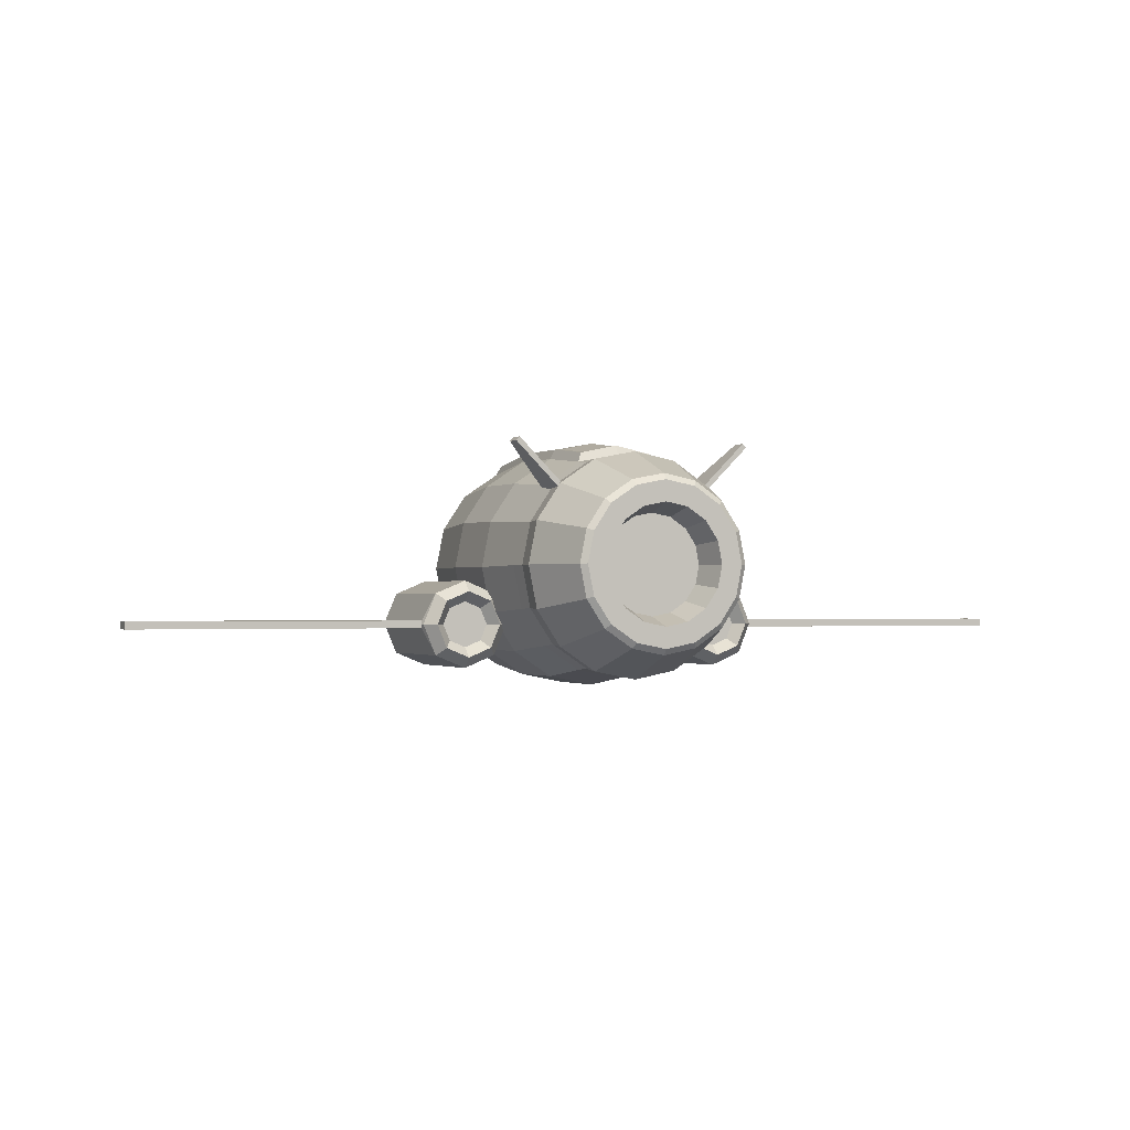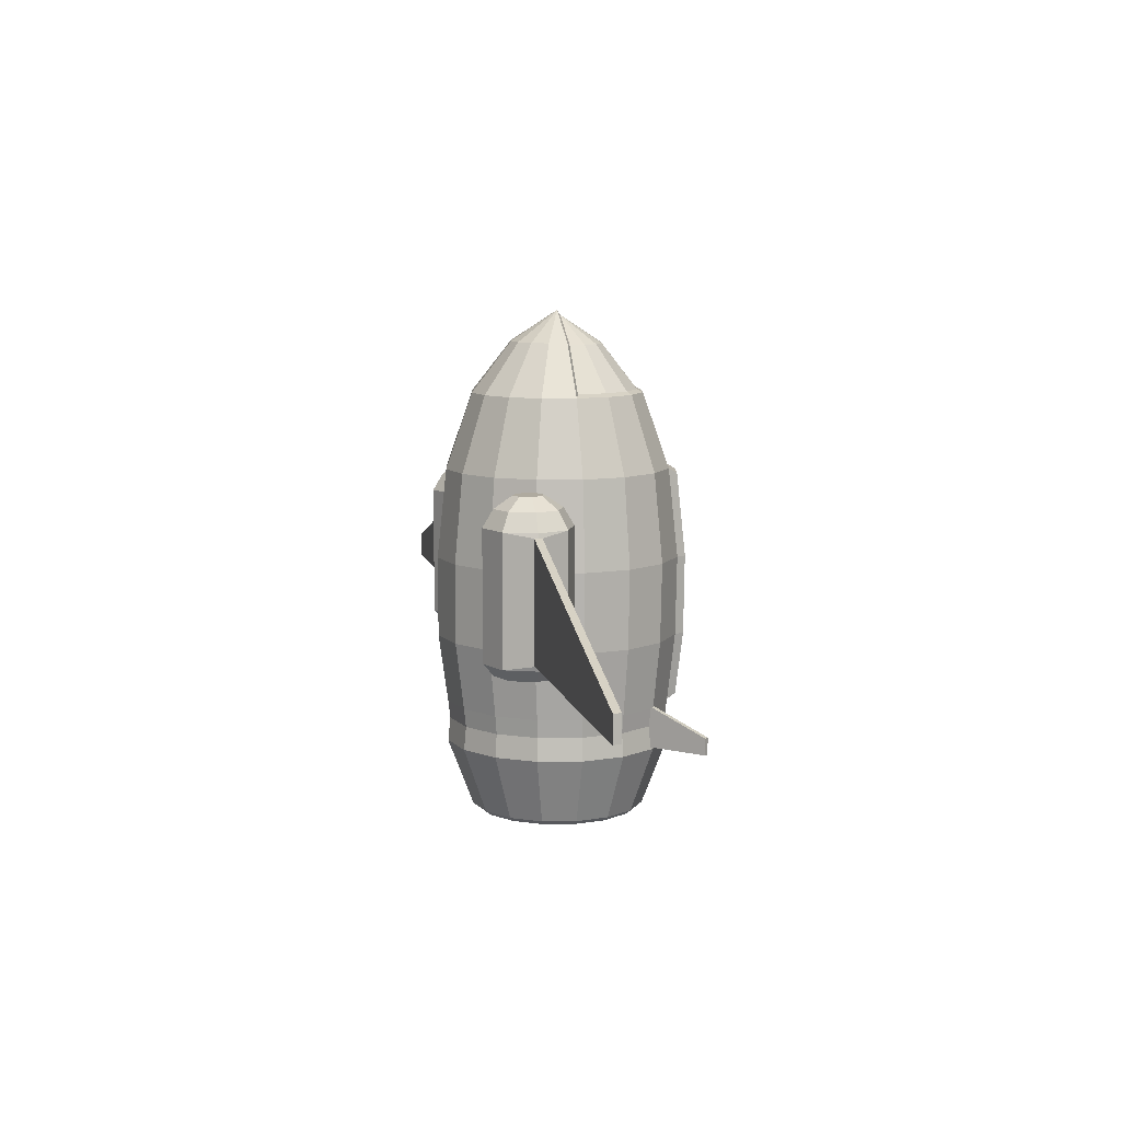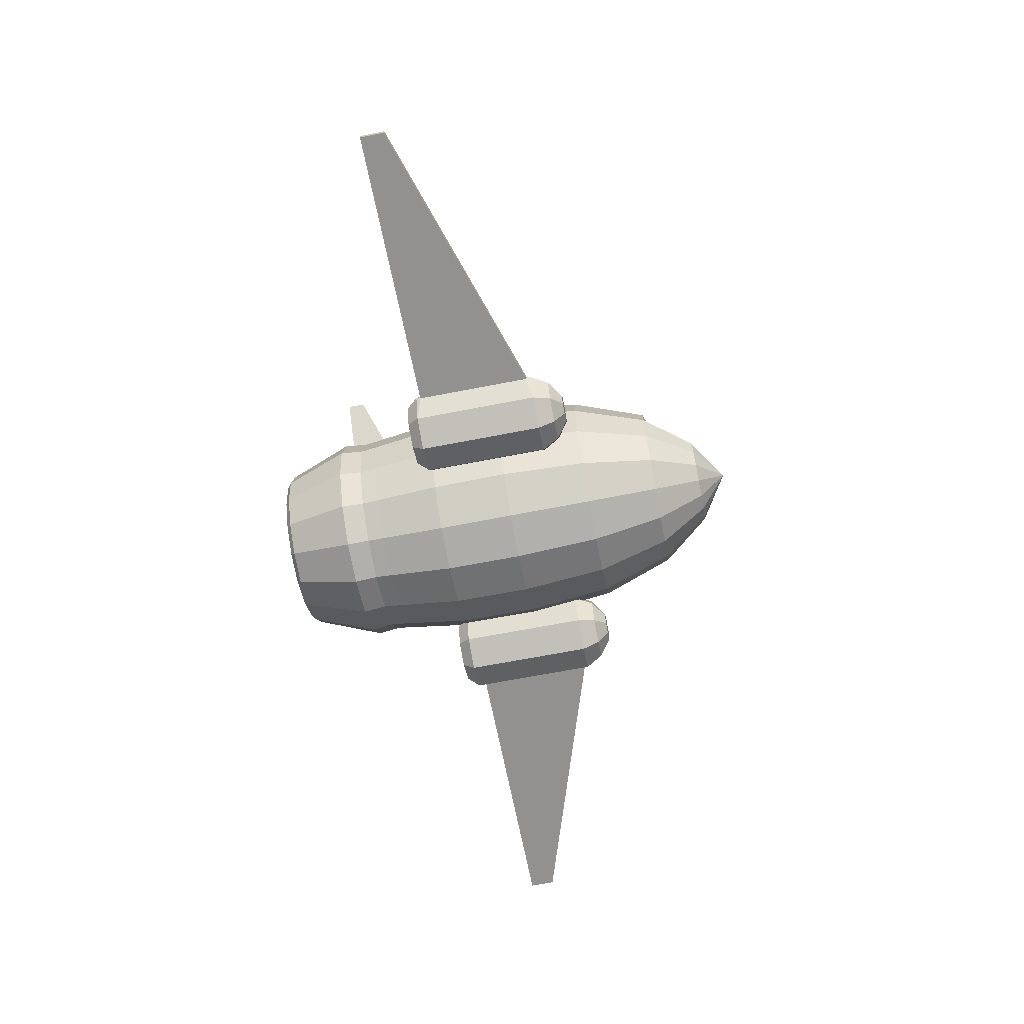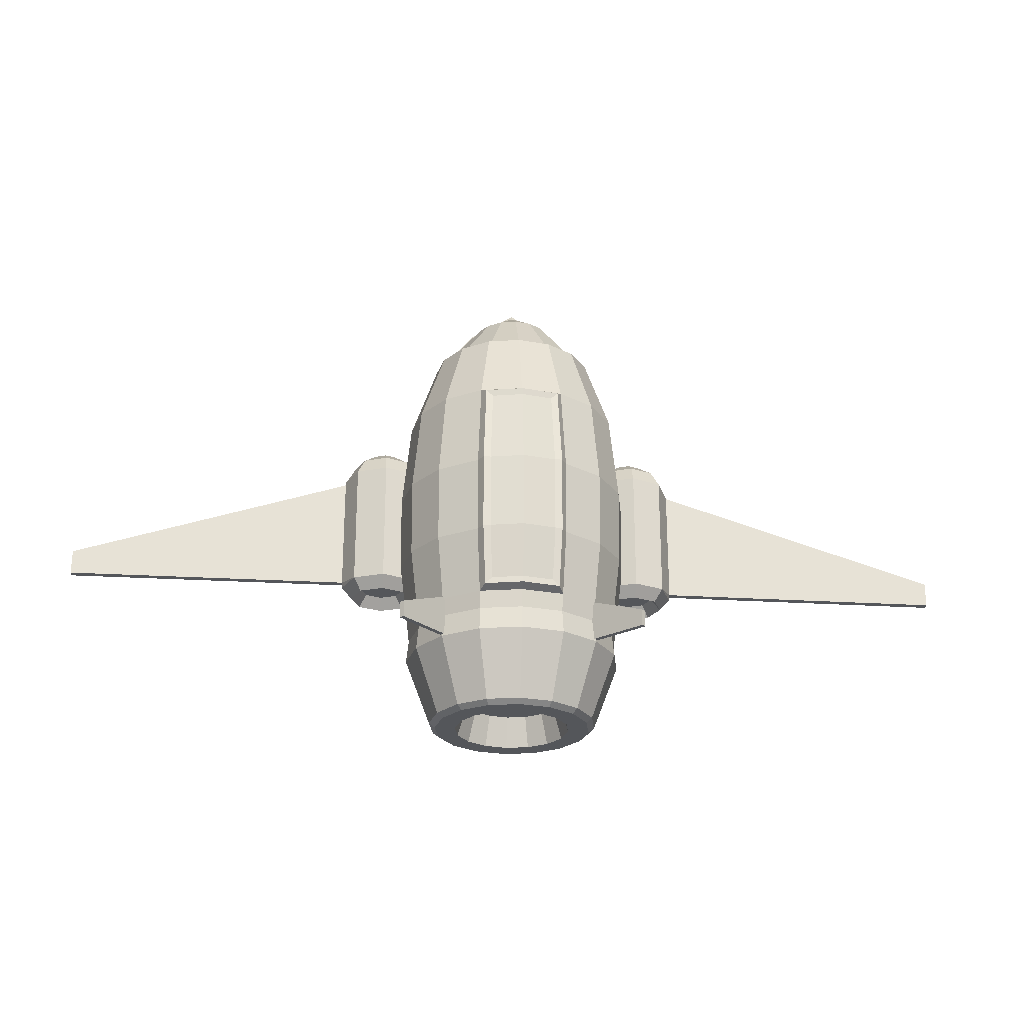
<metadata>
{"format":"obj","ext":"obj","renderer":"f3d","projection":"perspective","resolution":1024,"background":"white","views":[{"elev":-1.1,"azim":157.4,"up":"+Y"},{"elev":9.4,"azim":77.3,"up":"+Z"},{"elev":-66.1,"azim":-78.9,"up":"+Y"},{"elev":-25.2,"azim":174.4,"up":"+Z"}]}
</metadata>
<code>
o Low_Poly_Spaceship_002_Circle
v 1.126 1.175 -1.304
v 1.065 1.236 -1.304
v 1.126 1.175 -2.094
v 1.065 1.236 -2.094
v 2.051 2.099 -1.814
v 1.99 2.16 -1.814
v 2.051 2.099 -2.094
v 1.99 2.16 -2.094
v 2.292 -1.564 -0.3687
v 1.779 -1.351 -0.3687
v 1.567 -0.8392 -0.3687
v 1.779 -0.3269 -0.3687
v 2.292 -0.1147 -0.3687
v 2.804 -0.3269 -0.3687
v 3.016 -0.8392 -0.3687
v 2.804 -1.351 -0.3687
v 1.779 -1.351 1.755
v 2.292 -1.564 1.755
v 1.567 -0.8392 1.755
v 1.779 -0.3269 1.755
v 2.292 -0.1147 1.755
v 2.804 -0.3269 1.755
v 3.016 -0.8392 1.755
v 2.804 -1.351 1.755
v 2.116 -1.014 2.246
v 2.292 -1.087 2.246
v 2.044 -0.8392 2.246
v 2.116 -0.664 2.246
v 2.292 -0.5914 2.246
v 2.467 -0.664 2.246
v 2.539 -0.8392 2.246
v 2.467 -1.014 2.246
v 1.742 -0.8392 2.046
v 1.903 -0.4504 2.046
v 2.292 -1.389 2.046
v 1.903 -1.228 2.046
v 2.68 -1.228 2.046
v 2.68 -0.4504 2.046
v 2.841 -0.8392 2.046
v 2.292 -0.2893 2.046
v 1.905 -1.226 -0.5698
v 2.292 -1.386 -0.5698
v 1.744 -0.8392 -0.5698
v 1.905 -0.4523 -0.5698
v 2.292 -0.2921 -0.5698
v 2.678 -0.4523 -0.5698
v 2.839 -0.8392 -0.5698
v 2.678 -1.226 -0.5698
v 2.023 -1.108 -0.375
v 2.292 -1.219 -0.375
v 1.911 -0.8392 -0.375
v 2.023 -0.5703 -0.375
v 2.292 -0.4589 -0.375
v 2.56 -0.5703 -0.375
v 2.672 -0.8392 -0.375
v 2.56 -1.108 -0.375
v 3.017 -0.8392 -0.2911
v 3.017 -0.7767 -0.2911
v 3.017 -0.9017 -0.2911
v 3.017 -0.8392 1.678
v 3.017 -0.7767 1.678
v 3.017 -0.9017 1.678
v 7.879 -0.8392 -0.2969
v 7.879 -0.7767 -0.2969
v 7.879 -0.9017 -0.2969
v 7.879 -0.8392 0.1237
v 7.879 -0.7767 0.1237
v 7.879 -0.9017 0.1237
v -1.31 1.434 -2.13
v -1.848 0.1241 -1.45
v -2 0.1241 0.943
v -1.848 0.1241 2.398
v -0.7654 0.1241 4.454
v -0.7089 1.836 -2.13
v -1.707 -0.583 -1.45
v -1.848 -0.6413 0.943
v -1.707 -0.583 2.398
v -1.307 -0.4171 3.631
v -0.7071 -0.1688 4.454
v -1.414 -1.29 0.943
v -1.307 -1.182 2.398
v 0.7089 1.836 -2.13
v 1.31 1.434 -2.13
v 0.3762 1.032 -3.31
v 0.7071 1.831 -1.45
v 0.7654 1.972 0.943
v 0.7071 1.831 2.398
v 0.5412 1.431 3.631
v 0.5571 2.12 0.943
v -0.3762 1.032 -3.31
v -1.712 -0.5848 -2.13
v -0.7071 1.831 -1.45
v -0.7654 1.972 0.943
v -0.7071 1.831 2.398
v -0.5412 1.431 3.631
v -0.6951 0.8192 -3.31
v -1.853 0.1241 -2.13
v -1.307 1.431 -1.45
v -1.414 1.538 0.943
v -1.307 1.431 2.398
v -1 1.124 3.631
v -0.9082 0.5003 -3.31
v -1.712 0.833 -2.13
v -1.707 0.8312 -1.45
v -1.848 0.8895 0.943
v -1.707 0.8312 2.398
v -1.307 0.6653 3.631
v -1.264 0.1782 3.68
v 0.4839 1.346 3.68
v 0.2619 0.8105 4.416
v -0.4839 1.346 3.68
v -0.2619 0.8105 4.416
v -0.8941 1.072 3.68
v -0.4839 0.6621 4.416
v -1.168 0.6621 3.68
v -0.6322 0.4401 4.416
v -1.434 0.1241 -3.233
v -1.333 0.1241 -3.31
v -1.232 -0.3861 -3.31
v -1.325 -0.4248 -3.233
v -0.9428 -0.8187 -3.31
v -1.014 -0.89 -3.233
v 0.5102 1.356 -3.31
v 0.5489 1.449 -3.233
v -0.5102 1.356 -3.31
v -0.5489 1.449 -3.233
v -0.9428 1.067 -3.31
v -1.014 1.138 -3.233
v -1.232 0.6343 -3.31
v -1.325 0.6729 -3.233
v -1.674 0.8175 -1.749
v -1.812 0.1241 -1.749
v -1.674 -0.5693 -1.749
v 0.6934 1.798 -1.749
v -0.6934 1.798 -1.749
v -1.281 1.405 -1.749
v -0.3165 0.8882 -2.799
v -1.985 0.1115 -0.3496
v -1.834 -0.6483 -0.3496
v 0.7598 1.946 -0.3496
v 0.553 2.114 -0.3496
v -0.7598 1.946 -0.3496
v -1.404 1.515 -0.3496
v -1.834 0.8713 -0.3496
v 0.6761 2.108 -0.3496
v 0.681 2.127 0.943
v 0.6292 1.992 2.313
v 0.6292 1.992 -1.375
v -0.6761 2.108 -0.3496
v -0.681 2.127 0.943
v -0.6292 1.992 2.313
v -0.6292 1.992 -1.375
v 0.5147 2.009 2.199
v 0.5147 2.009 -1.271
v -0.553 2.114 -0.3496
v -0.5571 2.12 0.943
v -0.5147 2.009 2.199
v -0.5147 2.009 -1.271
v -1.126 1.175 -1.304
v -1.065 1.236 -1.304
v -1.126 1.175 -2.094
v -1.065 1.236 -2.094
v -2.051 2.099 -1.814
v -1.99 2.16 -1.814
v -2.051 2.099 -2.094
v -1.99 2.16 -2.094
v -2.292 -1.564 -0.3687
v -1.779 -1.351 -0.3687
v -1.567 -0.8392 -0.3687
v -1.779 -0.3269 -0.3687
v -2.292 -0.1147 -0.3687
v -2.804 -0.3269 -0.3687
v -3.016 -0.8392 -0.3687
v -2.804 -1.351 -0.3687
v -1.779 -1.351 1.755
v -2.292 -1.564 1.755
v -1.567 -0.8392 1.755
v -1.779 -0.3269 1.755
v -2.292 -0.1147 1.755
v -2.804 -0.3269 1.755
v -3.016 -0.8392 1.755
v -2.804 -1.351 1.755
v -2.116 -1.014 2.246
v -2.292 -1.087 2.246
v -2.044 -0.8392 2.246
v -2.116 -0.664 2.246
v -2.292 -0.5914 2.246
v -2.467 -0.664 2.246
v -2.539 -0.8392 2.246
v -2.467 -1.014 2.246
v -1.742 -0.8392 2.046
v -1.903 -0.4504 2.046
v -2.292 -1.389 2.046
v -1.903 -1.228 2.046
v -2.68 -1.228 2.046
v -2.68 -0.4504 2.046
v -2.841 -0.8392 2.046
v -2.292 -0.2893 2.046
v -1.905 -1.226 -0.5698
v -2.292 -1.386 -0.5698
v -1.744 -0.8392 -0.5698
v -1.905 -0.4523 -0.5698
v -2.292 -0.2921 -0.5698
v -2.678 -0.4523 -0.5698
v -2.839 -0.8392 -0.5698
v -2.678 -1.226 -0.5698
v -2.023 -1.108 -0.375
v -2.292 -1.219 -0.375
v -1.911 -0.8392 -0.375
v -2.023 -0.5703 -0.375
v -2.292 -0.4589 -0.375
v -2.56 -0.5703 -0.375
v -2.672 -0.8392 -0.375
v -2.56 -1.108 -0.375
v -3.017 -0.8392 -0.2911
v -3.017 -0.7767 -0.2911
v -3.017 -0.9017 -0.2911
v -3.017 -0.8392 1.678
v -3.017 -0.7767 1.678
v -3.017 -0.9017 1.678
v -7.879 -0.8392 -0.2969
v -7.879 -0.7767 -0.2969
v -7.879 -0.9017 -0.2969
v -7.879 -0.8392 0.1237
v -7.879 -0.7767 0.1237
v -7.879 -0.9017 0.1237
v 0.9831 0.1241 -3.31
v 1.848 0.1241 -1.45
v 2 0.1241 0.943
v 1.848 0.1241 2.398
v 1.414 0.1241 3.631
v 0.7654 0.1241 4.454
v 0.9082 -0.2521 -3.31
v 1.707 -0.583 -1.45
v 1.848 -0.6413 0.943
v 1.707 -0.583 2.398
v 1.307 -0.4171 3.631
v 0.7071 -0.1688 4.454
v 0.6951 -0.571 -3.31
v 0 1.977 -2.13
v 1.307 -1.182 -1.45
v 1.414 -1.29 0.943
v 1.307 -1.182 2.398
v 1 -0.8759 3.631
v 0.5412 -0.4171 4.454
v 0 0.1241 4.95
v 0.3762 -0.7841 -3.31
v 0.7071 -1.583 -1.45
v 0.7654 -1.724 0.943
v 0.7071 -1.583 2.398
v 0.5412 -1.182 3.631
v 0.2929 -0.583 4.454
v 0 -0.859 -3.31
v 0 -1.724 -1.45
v 0 -1.876 0.943
v 0 -1.724 2.398
v 0 -1.29 3.631
v 0 -0.6413 4.454
v -0.3762 -0.7841 -3.31
v -0.7071 -1.583 -1.45
v -0.7654 -1.724 0.943
v -0.7071 -1.583 2.398
v -0.5412 -1.182 3.631
v -0.2929 -0.583 4.454
v -0.6951 -0.571 -3.31
v -1.307 -1.182 -1.45
v -1 -0.8759 3.631
v -0.5412 -0.4171 4.454
v -0.9082 -0.2521 -3.31
v -0.9831 0.1241 -3.31
v -1.31 -1.186 -2.13
v -1.414 0.1241 3.631
v -0.7089 -1.587 -2.13
v 0 -1.728 -2.13
v 0.7089 -1.587 -2.13
v 0 1.107 -3.31
v 1.31 -1.186 -2.13
v 0 1.972 -1.45
v 0 1.972 2.398
v 0 1.538 3.631
v 1.712 -0.5848 -2.13
v 0.6951 0.8192 -3.31
v 1.853 0.1241 -2.13
v 1.307 1.431 -1.45
v 1.414 1.538 0.943
v 1.307 1.431 2.398
v 1 1.124 3.631
v 0.9082 0.5003 -3.31
v 1.712 0.833 -2.13
v 1.707 0.8312 -1.45
v 1.848 0.8895 0.943
v 1.707 0.8312 2.398
v 1.307 0.6653 3.631
v 1.264 0.1782 3.68
v 0.6843 0.1782 4.416
v -0.6843 0.1782 4.416
v 0 1.443 3.68
v 0 0.8625 4.416
v 0.8941 1.072 3.68
v 0.4839 0.6621 4.416
v 1.168 0.6621 3.68
v 0.6322 0.4401 4.416
v 0 0.1782 4.869
v 1.434 0.1241 -3.233
v 1.333 0.1241 -3.31
v 1.232 -0.3861 -3.31
v 1.325 -0.4248 -3.233
v 0.9428 -0.8187 -3.31
v 1.014 -0.89 -3.233
v 0.5102 -1.108 -3.31
v 0.5489 -1.201 -3.233
v 0 -1.209 -3.31
v 0 -1.31 -3.233
v -0.5102 -1.108 -3.31
v -0.5489 -1.201 -3.233
v 0 1.457 -3.31
v 0 1.558 -3.233
v 0.9428 1.067 -3.31
v 1.014 1.138 -3.233
v 1.232 0.6343 -3.31
v 1.325 0.6729 -3.233
v 1.674 0.8175 -1.749
v 1.812 0.1241 -1.749
v 1.674 -0.5693 -1.749
v 1.281 -1.157 -1.749
v 0.6934 -1.55 -1.749
v 0 -1.688 -1.749
v -0.6934 -1.55 -1.749
v -1.281 -1.157 -1.749
v 0 1.936 -1.749
v 1.281 1.405 -1.749
v 0.8271 0.1241 -2.799
v 0.7641 -0.1924 -2.799
v 0.5848 -0.4607 -2.799
v 0.3165 -0.64 -2.799
v 0 -0.703 -2.799
v -0.3165 -0.64 -2.799
v 0 0.1241 -2.799
v -0.5848 -0.4607 -2.799
v -0.7641 -0.1924 -2.799
v -0.8271 0.1241 -2.799
v -0.7641 0.4406 -2.799
v -0.5848 0.7089 -2.799
v 0 0.9512 -2.799
v 0.3165 0.8882 -2.799
v 0.5848 0.7089 -2.799
v 0.7641 0.4406 -2.799
v 1.985 0.1115 -0.3496
v 1.834 -0.6483 -0.3496
v 1.404 -1.292 -0.3496
v 0.7598 -1.723 -0.3496
v 0 -1.874 -0.3496
v -0.7598 -1.723 -0.3496
v -1.404 -1.292 -0.3496
v 1.404 1.515 -0.3496
v 1.834 0.8713 -0.3496
v 0 2.127 2.313
v 0 2.127 -1.375
v 0 2.232 -0.3496
v 0 2.239 0.943
v 0 2.12 2.199
v 0 2.12 -1.271
f 34 33 27 28
f 25 26 32 31 30 29 28 27
f 36 35 26 25
f 35 37 32 26
f 39 38 30 31
f 40 34 28 29
f 33 36 25 27
f 37 39 31 32
f 38 40 29 30
f 246 73 79
f 246 79 268
f 287 286 87 88
f 355 284 85 140
f 286 285 86 87
f 94 279 357 151
f 88 87 279 280
f 87 86 146 147
f 92 142 149 152
f 280 279 94 95
f 85 278 358 148
f 95 94 100 101
f 142 92 98 143
f 94 93 99 100
f 143 98 104 144
f 100 99 105 106
f 73 246 303 296
f 101 100 106 107
f 106 105 71 72
f 107 106 72 272
f 144 104 70 138
f 104 131 132 70
f 284 331 134 85
f 85 134 330 278
f 278 330 135 92
f 92 135 136 98
f 98 136 131 104
f 105 144 138 71
f 99 143 144 105
f 93 142 143 99
f 86 140 145 146
f 278 92 152 358
f 285 355 140 86
f 145 148 154 141
f 150 151 157 156
f 147 146 89 153
f 358 152 158 362
f 357 147 153 361
f 152 149 155 158
f 279 87 147 357
f 142 93 150 149
f 140 85 148 145
f 93 94 151 150
f 151 357 361 157
f 148 358 362 154
f 146 145 141 89
f 149 150 156 155
f 192 186 185 191
f 183 185 186 187 188 189 190 184
f 194 183 184 193
f 193 184 190 195
f 197 189 188 196
f 198 187 186 192
f 191 185 183 194
f 195 190 189 197
f 196 188 187 198
f 246 238 232
f 246 245 238
f 246 252 245
f 246 258 252
f 246 264 258
f 246 268 264
f 355 356 290 284
f 286 292 291 285
f 232 295 303 246
f 287 293 292 286
f 292 230 229 291
f 293 231 230 292
f 356 348 228 290
f 290 228 323 322
f 284 290 322 331
f 291 229 348 356
f 285 291 356 355
f 300 299 109 110
f 303 300 110
f 110 109 297 298
f 303 110 298
f 303 298 112
f 298 297 111 112
f 303 112 114
f 112 111 113 114
f 114 113 115 116
f 303 114 116
f 116 115 108 296
f 303 116 296
f 300 302 301 299
f 303 302 300
f 302 295 294 301
f 303 295 302
f 15 16 48 47
f 24 16 59 62
f 14 13 21 22
f 10 9 18 17
f 9 16 24 18
f 14 22 61 58
f 13 12 20 21
f 11 10 17 19
f 22 21 40 38
f 24 23 39 37
f 19 17 36 33
f 21 20 34 40
f 23 22 38 39
f 18 24 37 35
f 17 18 35 36
f 20 19 33 34
f 48 42 50 56
f 13 14 46 45
f 11 12 44 43
f 9 10 41 42
f 16 9 42 48
f 14 15 47 46
f 12 13 45 44
f 10 11 43 41
f 46 47 55 54
f 44 45 53 52
f 41 43 51 49
f 47 48 56 55
f 45 46 54 53
f 43 44 52 51
f 42 41 49 50
f 16 15 57 59
f 22 23 60 61
f 15 14 58 57
f 23 24 62 60
f 103 130 117 97
f 73 272 78 79
f 129 102 270 118
f 90 276 344 137
f 121 265 259 314
f 91 120 122 271
f 79 78 267 268
f 271 122 315 273
f 96 90 137 343
f 276 84 345 344
f 270 102 342 341
f 289 321 319 83
f 318 282 84 123
f 83 319 124 82
f 123 84 276 316
f 272 73 296 108
f 88 280 297 109
f 316 276 90 125
f 102 96 343 342
f 287 88 109 299
f 82 124 317 240
f 125 90 96 127
f 101 107 115 113
f 240 317 126 74
f 95 101 113 111
f 74 126 128 69
f 127 96 102 129
f 84 282 346 345
f 69 128 130 103
f 132 97 91 133
f 107 272 108 115
f 97 117 120 91
f 280 95 111 297
f 119 269 265 121
f 120 117 118 119
f 119 121 122 120
f 315 122 121 314
f 124 319 318 123
f 123 316 317 124
f 316 125 126 317
f 128 126 125 127
f 130 128 127 129
f 129 118 117 130
f 118 270 269 119
f 136 69 103 131
f 135 74 69 136
f 330 240 74 135
f 134 82 240 330
f 331 83 82 134
f 322 289 83 331
f 133 91 271 329
f 131 103 97 132
f 173 205 206 174
f 182 220 217 174
f 172 180 179 171
f 168 175 176 167
f 167 176 182 174
f 172 216 219 180
f 171 179 178 170
f 169 177 175 168
f 180 196 198 179
f 182 195 197 181
f 177 191 194 175
f 179 198 192 178
f 181 197 196 180
f 176 193 195 182
f 175 194 193 176
f 178 192 191 177
f 206 214 208 200
f 171 203 204 172
f 169 201 202 170
f 167 200 199 168
f 174 206 200 167
f 172 204 205 173
f 170 202 203 171
f 168 199 201 169
f 204 212 213 205
f 202 210 211 203
f 199 207 209 201
f 205 213 214 206
f 203 211 212 204
f 201 209 210 202
f 200 208 207 199
f 174 217 215 173
f 180 219 218 181
f 173 215 216 172
f 181 218 220 182
f 289 283 304 321
f 232 238 237 231
f 320 305 227 288
f 308 310 247 239
f 281 277 309 307
f 238 245 244 237
f 277 275 311 309
f 245 252 251 244
f 310 312 253 247
f 269 340 339 265
f 275 274 313 311
f 252 258 257 251
f 312 314 259 253
f 258 264 263 257
f 247 335 334 239
f 274 273 315 313
f 239 334 333 233
f 264 268 267 263
f 265 339 337 259
f 227 332 347 288
f 233 333 332 227
f 259 337 336 253
f 231 294 295 232
f 288 347 346 282
f 287 299 301 293
f 318 320 288 282
f 323 324 281 283
f 253 336 335 247
f 293 301 294 231
f 283 281 307 304
f 270 341 340 269
f 306 308 239 233
f 307 306 305 304
f 306 307 309 308
f 311 310 308 309
f 313 312 310 311
f 312 313 315 314
f 321 320 318 319
f 320 321 304 305
f 305 306 233 227
f 328 329 271 273
f 327 328 273 274
f 326 327 274 275
f 325 326 275 277
f 324 325 277 281
f 322 323 283 289
f 4 8 7 3
f 8 6 5 7
f 6 2 1 5
f 1 3 7 5
f 6 8 4 2
f 61 60 66 67
f 58 61 67 64
f 65 63 66 68
f 63 64 67 66
f 57 58 64 63
f 62 59 65 68
f 60 62 68 66
f 59 57 63 65
f 72 71 76 77
f 272 72 77 78
f 138 70 75 139
f 77 76 80 81
f 78 77 81 267
f 139 75 266 354
f 267 81 262 263
f 81 80 261 262
f 75 133 329 266
f 70 132 133 75
f 80 354 353 261
f 76 139 354 80
f 71 138 139 76
f 153 89 360 361
f 141 154 362 359
f 361 360 156 157
f 359 362 158 155
f 360 359 155 156
f 89 141 359 360
f 162 161 165 166
f 166 165 163 164
f 164 163 159 160
f 159 163 165 161
f 164 160 162 166
f 219 225 224 218
f 216 222 225 219
f 223 226 224 221
f 221 224 225 222
f 215 221 222 216
f 220 226 223 217
f 218 224 226 220
f 217 223 221 215
f 230 236 235 229
f 231 237 236 230
f 348 349 234 228
f 236 243 242 235
f 237 244 243 236
f 349 350 241 234
f 244 251 250 243
f 350 351 248 241
f 243 250 249 242
f 351 352 254 248
f 250 256 255 249
f 251 257 256 250
f 256 262 261 255
f 257 263 262 256
f 352 353 260 254
f 353 354 266 260
f 234 241 325 324
f 241 248 326 325
f 248 254 327 326
f 254 260 328 327
f 260 266 329 328
f 228 234 324 323
f 255 261 353 352
f 249 255 352 351
f 242 249 351 350
f 235 242 350 349
f 229 235 349 348
f 49 51 52 53 54 55 56 50
f 344 338 137
f 137 338 343
f 207 208 214 213 212 211 210 209
f 332 333 338
f 333 334 338
f 334 335 338
f 335 336 338
f 336 337 338
f 337 339 338
f 339 340 338
f 340 341 338
f 341 342 338
f 342 343 338
f 344 345 338
f 345 346 338
f 346 347 338
f 347 332 338

</code>
